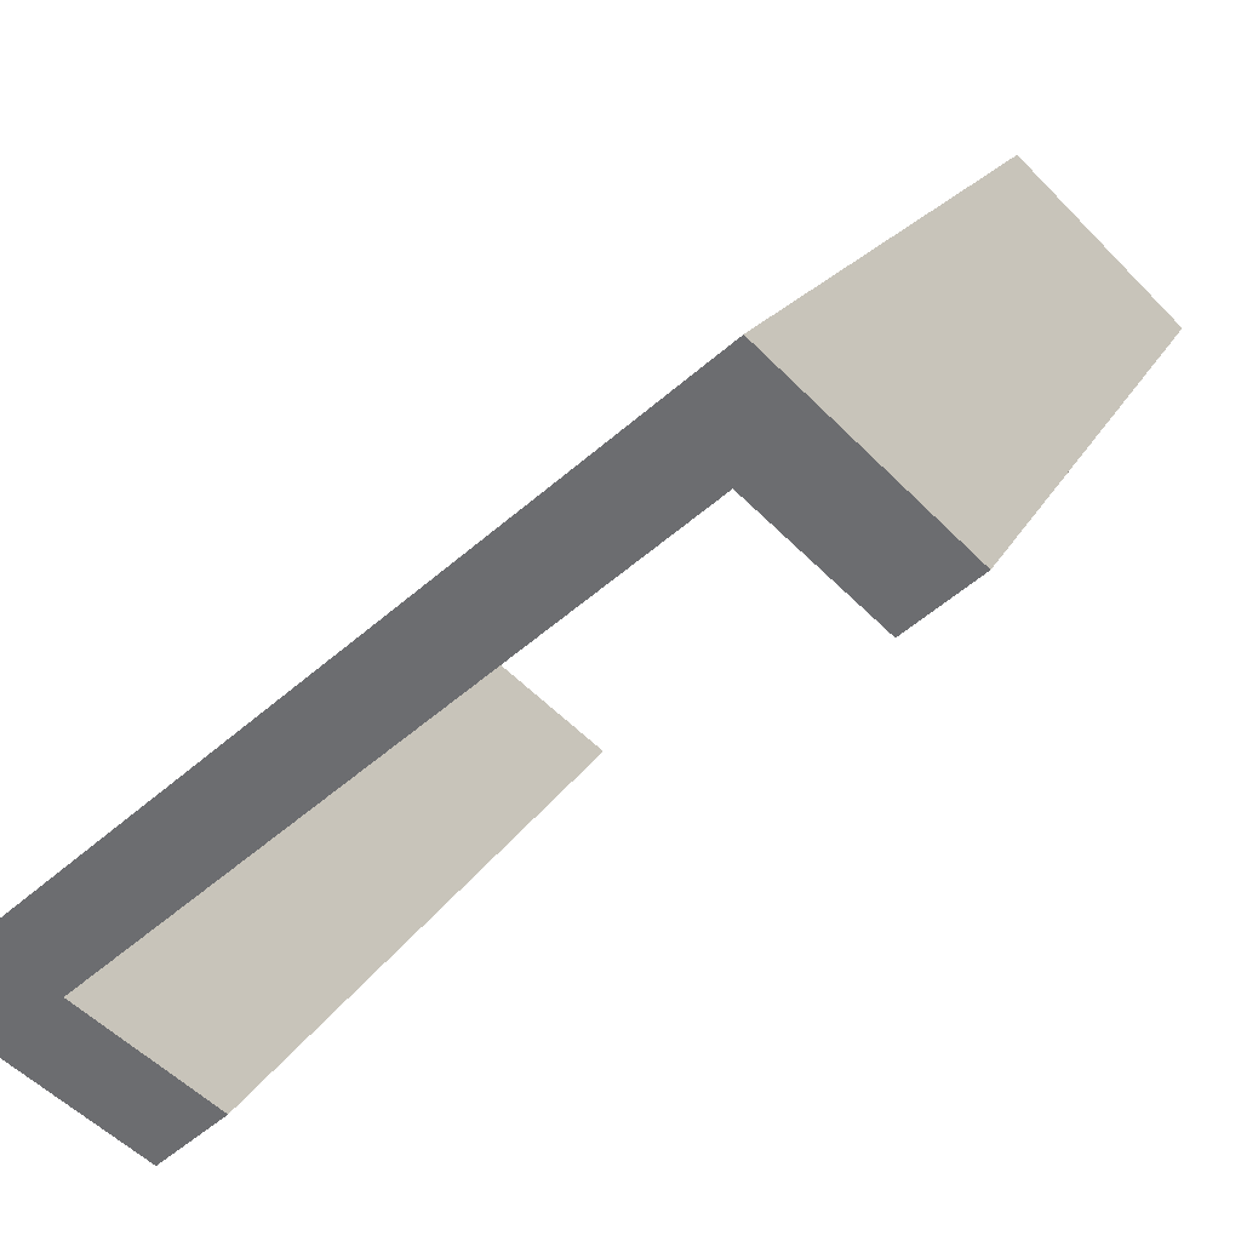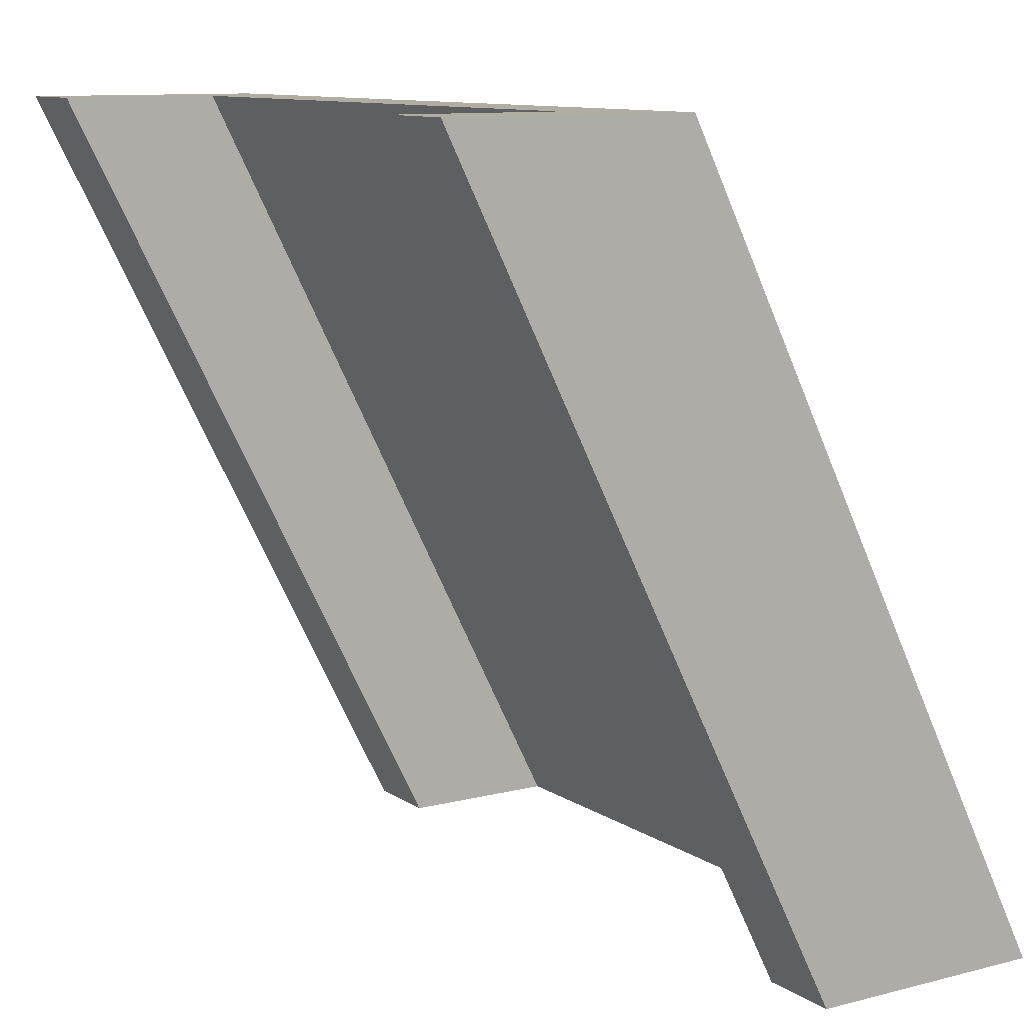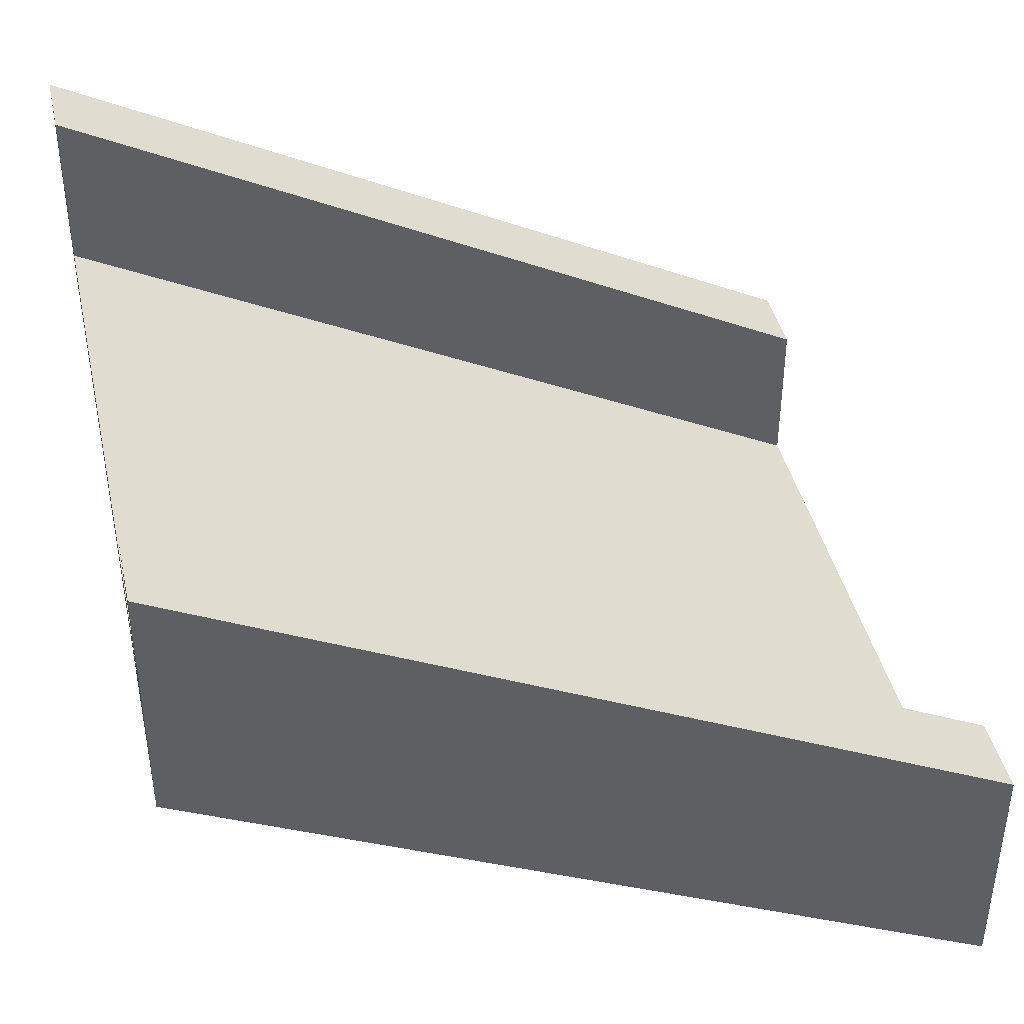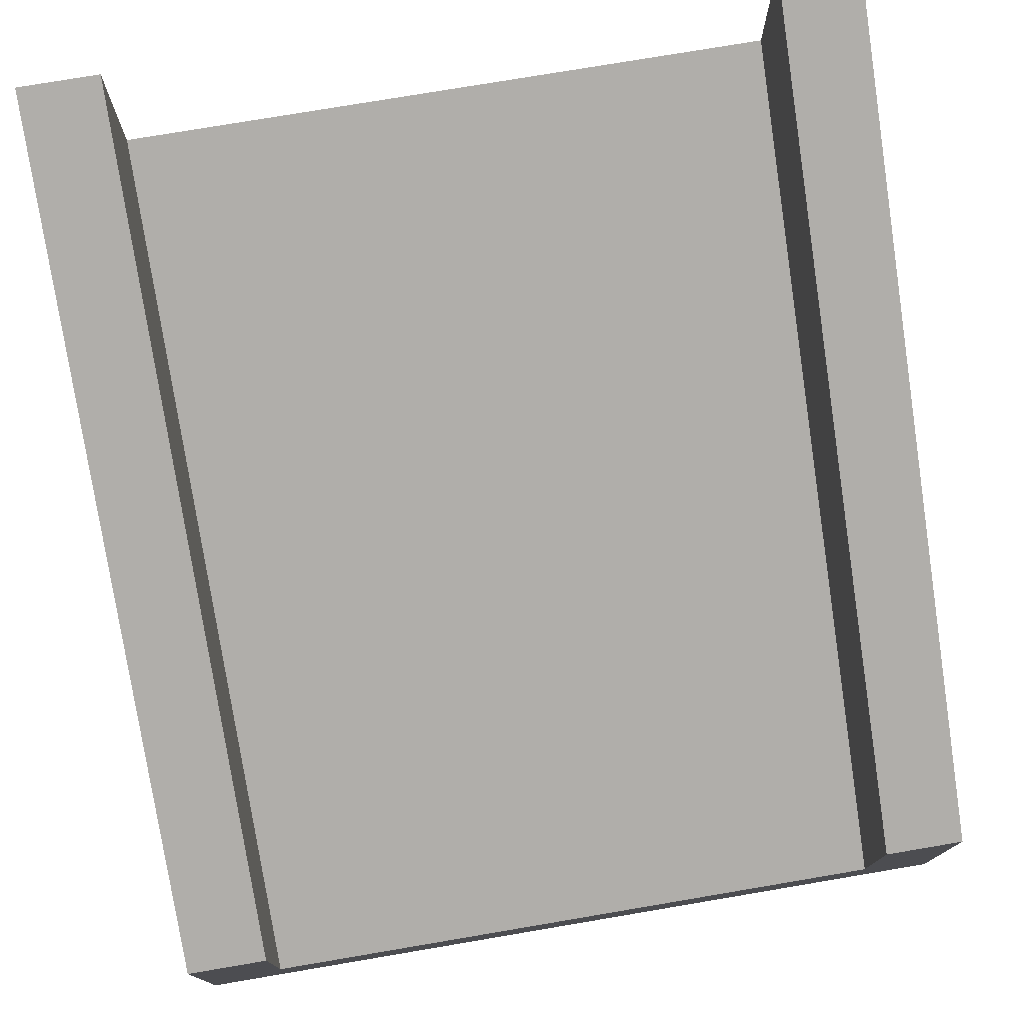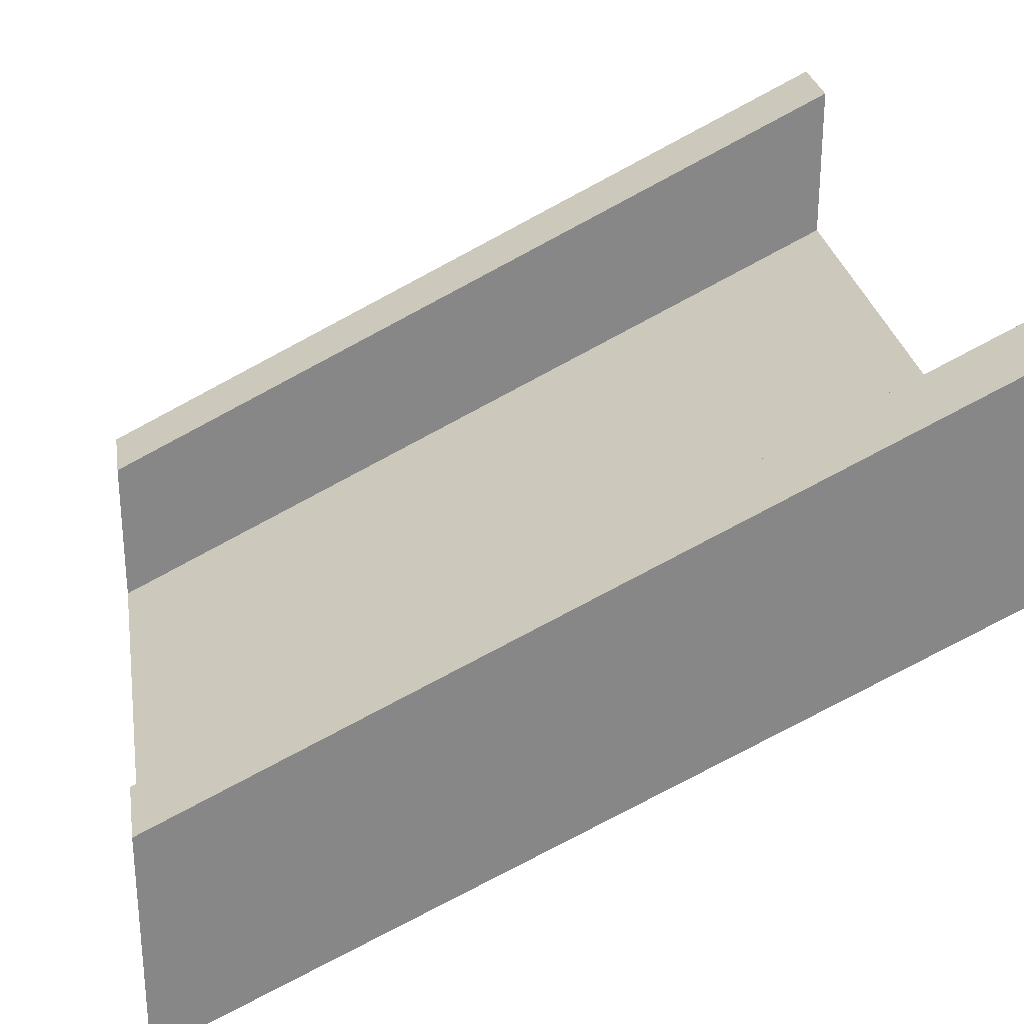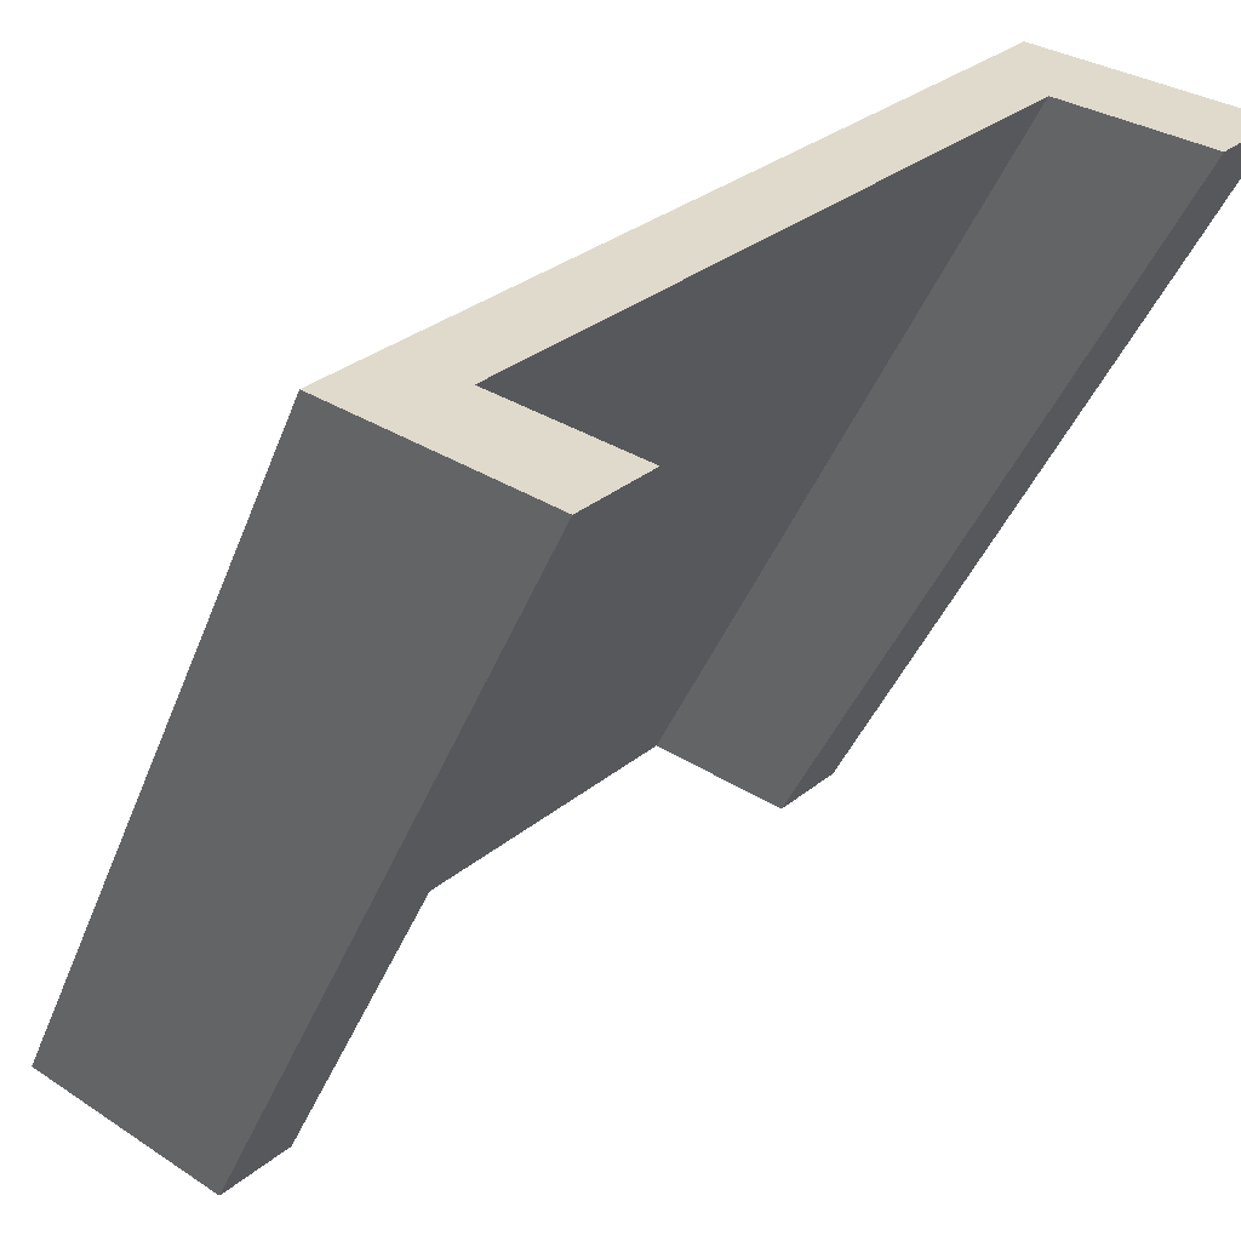
<metadata>
{"format":"obj","ext":"obj","renderer":"f3d","projection":"perspective","resolution":1024,"background":"white","views":[{"elev":-54.0,"azim":42.9,"up":"+Z"},{"elev":10.6,"azim":-122.6,"up":"+Z"},{"elev":40.9,"azim":77.5,"up":"+Y"},{"elev":76.4,"azim":170.4,"up":"+Y"},{"elev":27.8,"azim":-99.1,"up":"+Y"},{"elev":32.4,"azim":131.9,"up":"+Z"}]}
</metadata>
<code>
o Ramp
v 1 0 -1
v 1 1 1
v -1 0 -1
v -1 1 1
v 0.8 1.2 1
v 0.8 0.2 -1
v -0.802 1.2 1
v -0.802 0.2 -1
v 1 0.6 -1
v 1 1.6 1
v -0.802 1.6 1
v -1 1.6 1
v 0.8 0.6 -1
v -1 0.6 -1
v 0.8 1.6 1
v -0.802 0.6 -1
f 5 13 6
f 12 16 14
f 3 6 1
f 16 7 8
f 15 9 13
f 9 2 1
f 5 4 2
f 14 4 12
f 12 7 11
f 14 8 3
f 10 5 2
f 2 3 1
f 9 6 13
f 5 15 13
f 12 11 16
f 3 8 6
f 16 11 7
f 15 10 9
f 9 10 2
f 5 7 4
f 14 3 4
f 12 4 7
f 14 16 8
f 10 15 5
f 2 4 3
f 9 1 6
f 7 6 8
f 7 5 6

</code>
